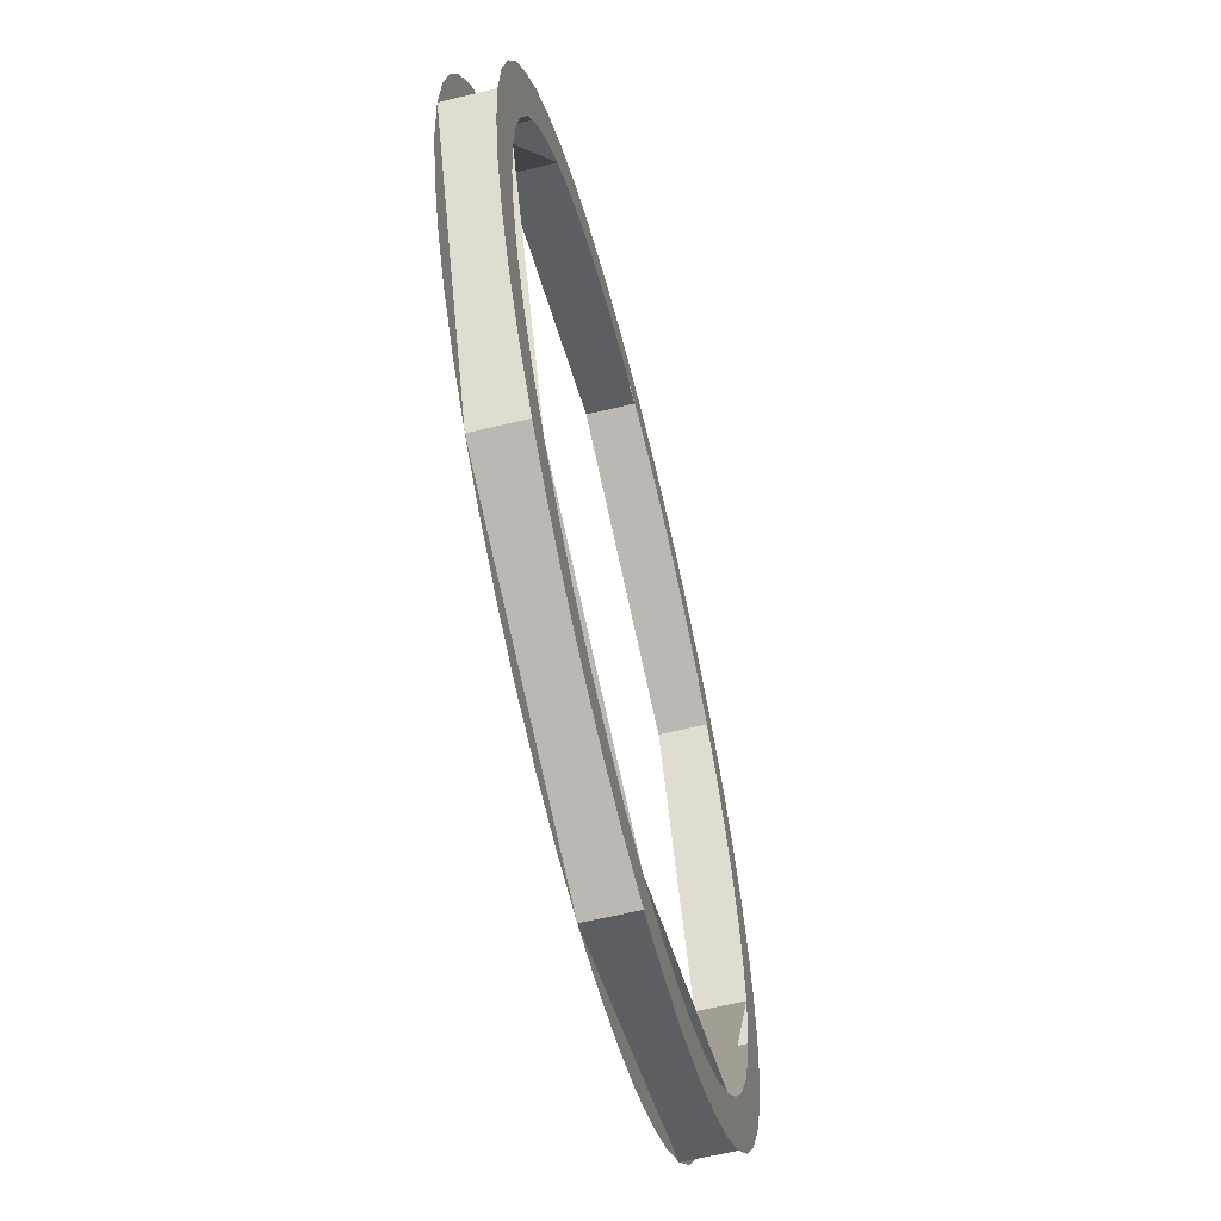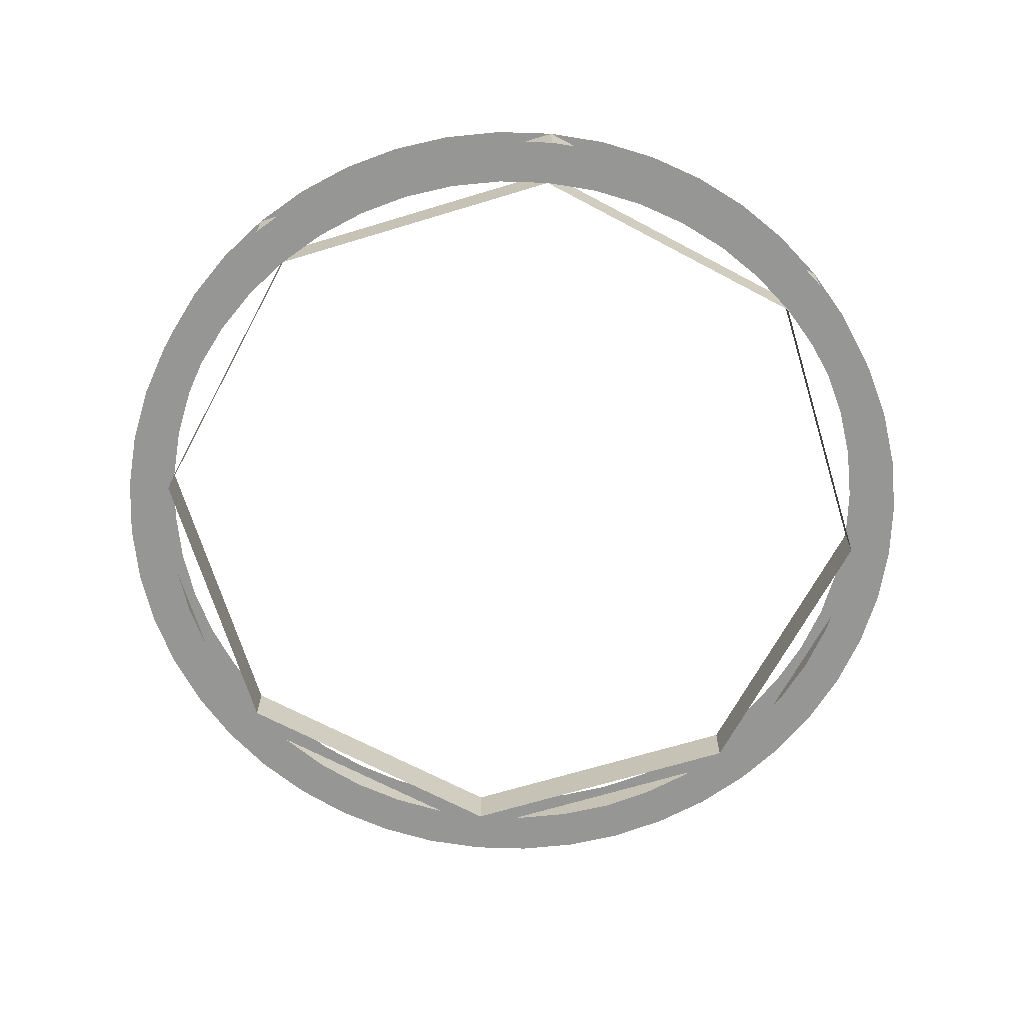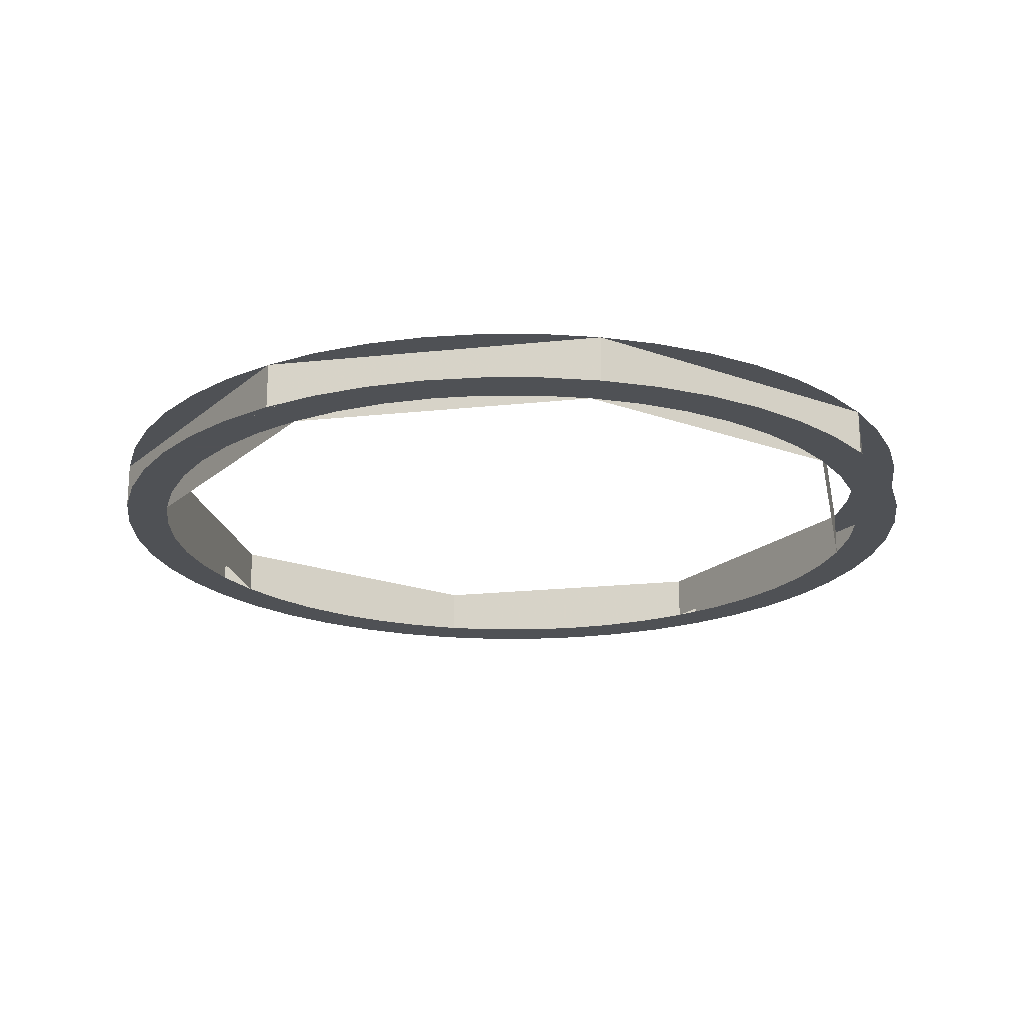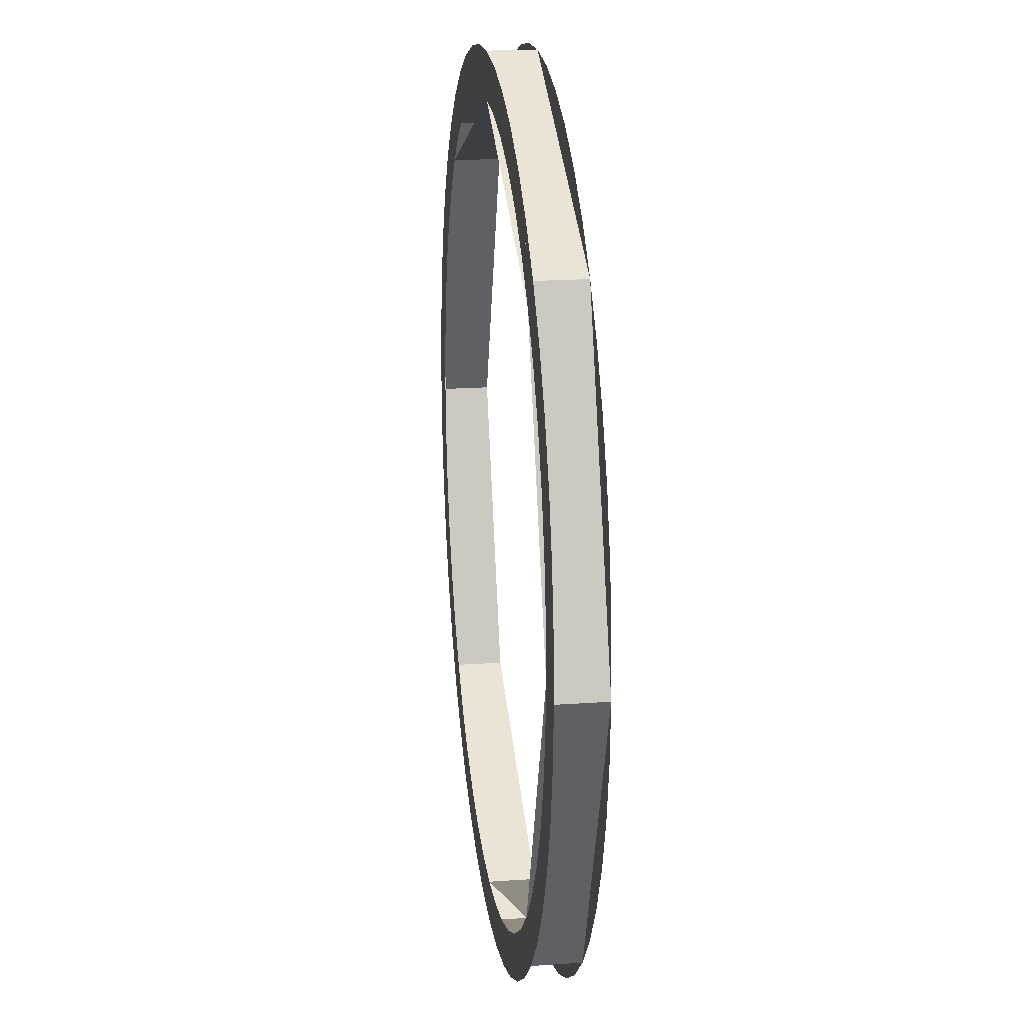
<metadata>
{"format":"obj","ext":"obj","renderer":"f3d","projection":"perspective","resolution":1024,"background":"white","views":[{"elev":-62.2,"azim":103.8,"up":"+Z"},{"elev":-67.7,"azim":-140.6,"up":"+Y"},{"elev":-20.1,"azim":-101.3,"up":"+Y"},{"elev":20.3,"azim":82.7,"up":"+Z"}]}
</metadata>
<code>
v 0.6776 0 0.6776
v 0.9583 0 0
v 0.9583 0.1 0
v 0.6776 0.1 0.6776
v 0 0 0.9583
v 0.6776 0 0.6776
v 0.6776 0.1 0.6776
v 0 0.1 0.9583
v -0.6776 0 0.6776
v 0 0 0.9583
v 0 0.1 0.9583
v -0.6776 0.1 0.6776
v -0.9583 0 0
v -0.6776 0 0.6776
v -0.6776 0.1 0.6776
v -0.9583 0.1 0
v -0.6776 0 -0.6776
v -0.9583 0 0
v -0.9583 0.1 0
v -0.6776 0.1 -0.6776
v 0 0 -0.9583
v -0.6776 0 -0.6776
v -0.6776 0.1 -0.6776
v 0 0.1 -0.9583
v 0.6776 0 -0.6776
v 0 0 -0.9583
v 0 0.1 -0.9583
v 0.6776 0.1 -0.6776
v 0.9583 0 0
v 0.6776 0 -0.6776
v 0.6776 0.1 -0.6776
v 0.9583 0.1 0
v 0.6099 0 0.6099
v 0.8625 0 0
v 0.8625 0.1 0
v 0.6099 0.1 0.6099
v 0 0 0.8625
v 0.6099 0 0.6099
v 0.6099 0.1 0.6099
v 0 0.1 0.8625
v -0.6099 0 0.6099
v 0 0 0.8625
v 0 0.1 0.8625
v -0.6099 0.1 0.6099
v -0.8625 0 0
v -0.6099 0 0.6099
v -0.6099 0.1 0.6099
v -0.8625 0.1 0
v -0.6099 0 -0.6099
v -0.8625 0 0
v -0.8625 0.1 0
v -0.6099 0.1 -0.6099
v 0 0 -0.8625
v -0.6099 0 -0.6099
v -0.6099 0.1 -0.6099
v 0 0.1 -0.8625
v 0.6099 0 -0.6099
v 0 0 -0.8625
v 0 0.1 -0.8625
v 0.6099 0.1 -0.6099
v 0.8625 0 0
v 0.6099 0 -0.6099
v 0.6099 0.1 -0.6099
v 0.8625 0.1 0
v 0.9583 0 0
v 0.9501 0 0.1251
v 0.8551 0 0.1126
v 0.8625 0 0
v 0.9501 0 0.1251
v 0.9257 0 0.248
v 0.8331 0 0.2232
v 0.8551 0 0.1126
v 0.9257 0 0.248
v 0.8854 0 0.3668
v 0.7969 0 0.3301
v 0.8331 0 0.2232
v 0.8854 0 0.3668
v 0.8299 0 0.4792
v 0.7469 0 0.4313
v 0.7969 0 0.3301
v 0.8299 0 0.4792
v 0.7603 0 0.5834
v 0.6843 0 0.5251
v 0.7469 0 0.4313
v 0.7603 0 0.5834
v 0.6776 0 0.6776
v 0.6099 0 0.6099
v 0.6843 0 0.5251
v 0.6776 0 0.6776
v 0.5834 0 0.7603
v 0.5251 0 0.6843
v 0.6099 0 0.6099
v 0.5834 0 0.7603
v 0.4792 0 0.8299
v 0.4313 0 0.7469
v 0.5251 0 0.6843
v 0.4792 0 0.8299
v 0.3668 0 0.8854
v 0.3301 0 0.7969
v 0.4313 0 0.7469
v 0.3668 0 0.8854
v 0.248 0 0.9257
v 0.2232 0 0.8331
v 0.3301 0 0.7969
v 0.248 0 0.9257
v 0.1251 0 0.9501
v 0.1126 0 0.8551
v 0.2232 0 0.8331
v 0.1251 0 0.9501
v 0 0 0.9583
v 0 0 0.8625
v 0.1126 0 0.8551
v 0 0 0.9583
v -0.1251 0 0.9501
v -0.1126 0 0.8551
v 0 0 0.8625
v -0.1251 0 0.9501
v -0.248 0 0.9257
v -0.2232 0 0.8331
v -0.1126 0 0.8551
v -0.248 0 0.9257
v -0.3668 0 0.8854
v -0.3301 0 0.7969
v -0.2232 0 0.8331
v -0.3668 0 0.8854
v -0.4792 0 0.8299
v -0.4313 0 0.7469
v -0.3301 0 0.7969
v -0.4792 0 0.8299
v -0.5834 0 0.7603
v -0.5251 0 0.6843
v -0.4313 0 0.7469
v -0.5834 0 0.7603
v -0.6776 0 0.6776
v -0.6099 0 0.6099
v -0.5251 0 0.6843
v -0.6776 0 0.6776
v -0.7603 0 0.5834
v -0.6843 0 0.5251
v -0.6099 0 0.6099
v -0.7603 0 0.5834
v -0.8299 0 0.4792
v -0.7469 0 0.4313
v -0.6843 0 0.5251
v -0.8299 0 0.4792
v -0.8854 0 0.3668
v -0.7969 0 0.3301
v -0.7469 0 0.4313
v -0.8854 0 0.3668
v -0.9257 0 0.248
v -0.8331 0 0.2232
v -0.7969 0 0.3301
v -0.9257 0 0.248
v -0.9501 0 0.1251
v -0.8551 0 0.1126
v -0.8331 0 0.2232
v -0.9501 0 0.1251
v -0.9583 0 0
v -0.8625 0 0
v -0.8551 0 0.1126
v -0.9583 0 0
v -0.9501 0 -0.1251
v -0.8551 0 -0.1126
v -0.8625 0 0
v -0.9501 0 -0.1251
v -0.9257 0 -0.248
v -0.8331 0 -0.2232
v -0.8551 0 -0.1126
v -0.9257 0 -0.248
v -0.8854 0 -0.3668
v -0.7969 0 -0.3301
v -0.8331 0 -0.2232
v -0.8854 0 -0.3668
v -0.8299 0 -0.4792
v -0.7469 0 -0.4313
v -0.7969 0 -0.3301
v -0.8299 0 -0.4792
v -0.7603 0 -0.5834
v -0.6843 0 -0.5251
v -0.7469 0 -0.4313
v -0.7603 0 -0.5834
v -0.6776 0 -0.6776
v -0.6099 0 -0.6099
v -0.6843 0 -0.5251
v -0.6776 0 -0.6776
v -0.5834 0 -0.7603
v -0.5251 0 -0.6843
v -0.6099 0 -0.6099
v -0.5834 0 -0.7603
v -0.4792 0 -0.8299
v -0.4313 0 -0.7469
v -0.5251 0 -0.6843
v -0.4792 0 -0.8299
v -0.3668 0 -0.8854
v -0.3301 0 -0.7969
v -0.4313 0 -0.7469
v -0.3668 0 -0.8854
v -0.248 0 -0.9257
v -0.2232 0 -0.8331
v -0.3301 0 -0.7969
v -0.248 0 -0.9257
v -0.1251 0 -0.9501
v -0.1126 0 -0.8551
v -0.2232 0 -0.8331
v -0.1251 0 -0.9501
v 0 0 -0.9583
v 0 0 -0.8625
v -0.1126 0 -0.8551
v 0 0 -0.9583
v 0.1251 0 -0.9501
v 0.1126 0 -0.8551
v 0 0 -0.8625
v 0.1251 0 -0.9501
v 0.248 0 -0.9257
v 0.2232 0 -0.8331
v 0.1126 0 -0.8551
v 0.248 0 -0.9257
v 0.3668 0 -0.8854
v 0.3301 0 -0.7969
v 0.2232 0 -0.8331
v 0.3668 0 -0.8854
v 0.4792 0 -0.8299
v 0.4313 0 -0.7469
v 0.3301 0 -0.7969
v 0.4792 0 -0.8299
v 0.5834 0 -0.7603
v 0.5251 0 -0.6843
v 0.4313 0 -0.7469
v 0.5834 0 -0.7603
v 0.6776 0 -0.6776
v 0.6099 0 -0.6099
v 0.5251 0 -0.6843
v 0.6776 0 -0.6776
v 0.7603 0 -0.5834
v 0.6843 0 -0.5251
v 0.6099 0 -0.6099
v 0.7603 0 -0.5834
v 0.8299 0 -0.4792
v 0.7469 0 -0.4313
v 0.6843 0 -0.5251
v 0.8299 0 -0.4792
v 0.8854 0 -0.3668
v 0.7969 0 -0.3301
v 0.7469 0 -0.4313
v 0.8854 0 -0.3668
v 0.9257 0 -0.248
v 0.8331 0 -0.2232
v 0.7969 0 -0.3301
v 0.9257 0 -0.248
v 0.9501 0 -0.1251
v 0.8551 0 -0.1126
v 0.8331 0 -0.2232
v 0.9501 0 -0.1251
v 0.9583 0 0
v 0.8625 0 0
v 0.8551 0 -0.1126
v 0.9583 0.1 0
v 0.9501 0.1 0.1251
v 0.8551 0.1 0.1126
v 0.8625 0.1 0
v 0.9501 0.1 0.1251
v 0.9257 0.1 0.248
v 0.8331 0.1 0.2232
v 0.8551 0.1 0.1126
v 0.9257 0.1 0.248
v 0.8854 0.1 0.3668
v 0.7969 0.1 0.3301
v 0.8331 0.1 0.2232
v 0.8854 0.1 0.3668
v 0.8299 0.1 0.4792
v 0.7469 0.1 0.4313
v 0.7969 0.1 0.3301
v 0.8299 0.1 0.4792
v 0.7603 0.1 0.5834
v 0.6843 0.1 0.5251
v 0.7469 0.1 0.4313
v 0.7603 0.1 0.5834
v 0.6776 0.1 0.6776
v 0.6099 0.1 0.6099
v 0.6843 0.1 0.5251
v 0.6776 0.1 0.6776
v 0.5834 0.1 0.7603
v 0.5251 0.1 0.6843
v 0.6099 0.1 0.6099
v 0.5834 0.1 0.7603
v 0.4792 0.1 0.8299
v 0.4313 0.1 0.7469
v 0.5251 0.1 0.6843
v 0.4792 0.1 0.8299
v 0.3668 0.1 0.8854
v 0.3301 0.1 0.7969
v 0.4313 0.1 0.7469
v 0.3668 0.1 0.8854
v 0.248 0.1 0.9257
v 0.2232 0.1 0.8331
v 0.3301 0.1 0.7969
v 0.248 0.1 0.9257
v 0.1251 0.1 0.9501
v 0.1126 0.1 0.8551
v 0.2232 0.1 0.8331
v 0.1251 0.1 0.9501
v 0 0.1 0.9583
v 0 0.1 0.8625
v 0.1126 0.1 0.8551
v 0 0.1 0.9583
v -0.1251 0.1 0.9501
v -0.1126 0.1 0.8551
v 0 0.1 0.8625
v -0.1251 0.1 0.9501
v -0.248 0.1 0.9257
v -0.2232 0.1 0.8331
v -0.1126 0.1 0.8551
v -0.248 0.1 0.9257
v -0.3668 0.1 0.8854
v -0.3301 0.1 0.7969
v -0.2232 0.1 0.8331
v -0.3668 0.1 0.8854
v -0.4792 0.1 0.8299
v -0.4313 0.1 0.7469
v -0.3301 0.1 0.7969
v -0.4792 0.1 0.8299
v -0.5834 0.1 0.7603
v -0.5251 0.1 0.6843
v -0.4313 0.1 0.7469
v -0.5834 0.1 0.7603
v -0.6776 0.1 0.6776
v -0.6099 0.1 0.6099
v -0.5251 0.1 0.6843
v -0.6776 0.1 0.6776
v -0.7603 0.1 0.5834
v -0.6843 0.1 0.5251
v -0.6099 0.1 0.6099
v -0.7603 0.1 0.5834
v -0.8299 0.1 0.4792
v -0.7469 0.1 0.4313
v -0.6843 0.1 0.5251
v -0.8299 0.1 0.4792
v -0.8854 0.1 0.3668
v -0.7969 0.1 0.3301
v -0.7469 0.1 0.4313
v -0.8854 0.1 0.3668
v -0.9257 0.1 0.248
v -0.8331 0.1 0.2232
v -0.7969 0.1 0.3301
v -0.9257 0.1 0.248
v -0.9501 0.1 0.1251
v -0.8551 0.1 0.1126
v -0.8331 0.1 0.2232
v -0.9501 0.1 0.1251
v -0.9583 0.1 0
v -0.8625 0.1 0
v -0.8551 0.1 0.1126
v -0.9583 0.1 0
v -0.9501 0.1 -0.1251
v -0.8551 0.1 -0.1126
v -0.8625 0.1 0
v -0.9501 0.1 -0.1251
v -0.9257 0.1 -0.248
v -0.8331 0.1 -0.2232
v -0.8551 0.1 -0.1126
v -0.9257 0.1 -0.248
v -0.8854 0.1 -0.3668
v -0.7969 0.1 -0.3301
v -0.8331 0.1 -0.2232
v -0.8854 0.1 -0.3668
v -0.8299 0.1 -0.4792
v -0.7469 0.1 -0.4313
v -0.7969 0.1 -0.3301
v -0.8299 0.1 -0.4792
v -0.7603 0.1 -0.5834
v -0.6843 0.1 -0.5251
v -0.7469 0.1 -0.4313
v -0.7603 0.1 -0.5834
v -0.6776 0.1 -0.6776
v -0.6099 0.1 -0.6099
v -0.6843 0.1 -0.5251
v -0.6776 0.1 -0.6776
v -0.5834 0.1 -0.7603
v -0.5251 0.1 -0.6843
v -0.6099 0.1 -0.6099
v -0.5834 0.1 -0.7603
v -0.4792 0.1 -0.8299
v -0.4313 0.1 -0.7469
v -0.5251 0.1 -0.6843
v -0.4792 0.1 -0.8299
v -0.3668 0.1 -0.8854
v -0.3301 0.1 -0.7969
v -0.4313 0.1 -0.7469
v -0.3668 0.1 -0.8854
v -0.248 0.1 -0.9257
v -0.2232 0.1 -0.8331
v -0.3301 0.1 -0.7969
v -0.248 0.1 -0.9257
v -0.1251 0.1 -0.9501
v -0.1126 0.1 -0.8551
v -0.2232 0.1 -0.8331
v -0.1251 0.1 -0.9501
v 0 0.1 -0.9583
v 0 0.1 -0.8625
v -0.1126 0.1 -0.8551
v 0 0.1 -0.9583
v 0.1251 0.1 -0.9501
v 0.1126 0.1 -0.8551
v 0 0.1 -0.8625
v 0.1251 0.1 -0.9501
v 0.248 0.1 -0.9257
v 0.2232 0.1 -0.8331
v 0.1126 0.1 -0.8551
v 0.248 0.1 -0.9257
v 0.3668 0.1 -0.8854
v 0.3301 0.1 -0.7969
v 0.2232 0.1 -0.8331
v 0.3668 0.1 -0.8854
v 0.4792 0.1 -0.8299
v 0.4313 0.1 -0.7469
v 0.3301 0.1 -0.7969
v 0.4792 0.1 -0.8299
v 0.5834 0.1 -0.7603
v 0.5251 0.1 -0.6843
v 0.4313 0.1 -0.7469
v 0.5834 0.1 -0.7603
v 0.6776 0.1 -0.6776
v 0.6099 0.1 -0.6099
v 0.5251 0.1 -0.6843
v 0.6776 0.1 -0.6776
v 0.7603 0.1 -0.5834
v 0.6843 0.1 -0.5251
v 0.6099 0.1 -0.6099
v 0.7603 0.1 -0.5834
v 0.8299 0.1 -0.4792
v 0.7469 0.1 -0.4313
v 0.6843 0.1 -0.5251
v 0.8299 0.1 -0.4792
v 0.8854 0.1 -0.3668
v 0.7969 0.1 -0.3301
v 0.7469 0.1 -0.4313
v 0.8854 0.1 -0.3668
v 0.9257 0.1 -0.248
v 0.8331 0.1 -0.2232
v 0.7969 0.1 -0.3301
v 0.9257 0.1 -0.248
v 0.9501 0.1 -0.1251
v 0.8551 0.1 -0.1126
v 0.8331 0.1 -0.2232
v 0.9501 0.1 -0.1251
v 0.9583 0.1 0
v 0.8625 0.1 0
v 0.8551 0.1 -0.1126
g mesh7984909
f 1 2 3
f 3 4 1
f 5 6 7
f 7 8 5
f 9 10 11
f 11 12 9
f 13 14 15
f 15 16 13
f 17 18 19
f 19 20 17
f 21 22 23
f 23 24 21
f 25 26 27
f 27 28 25
f 29 30 31
f 31 32 29
g mesh7984915
f 33 35 34
f 35 33 36
f 37 39 38
f 39 37 40
f 41 43 42
f 43 41 44
f 45 47 46
f 47 45 48
f 49 51 50
f 51 49 52
f 53 55 54
f 55 53 56
f 57 59 58
f 59 57 60
f 61 63 62
f 63 61 64
g mesh7984920
f 65 66 67
f 67 68 65
f 69 70 71
f 71 72 69
f 73 74 75
f 75 76 73
f 77 78 79
f 79 80 77
f 81 82 83
f 83 84 81
f 85 86 87
f 87 88 85
f 89 90 91
f 91 92 89
f 93 94 95
f 95 96 93
f 97 98 99
f 99 100 97
f 101 102 103
f 103 104 101
f 105 106 107
f 107 108 105
f 109 110 111
f 111 112 109
g mesh7984922
f 113 114 115
f 115 116 113
f 117 118 119
f 119 120 117
f 121 122 123
f 123 124 121
f 125 126 127
f 127 128 125
f 129 130 131
f 131 132 129
f 133 134 135
f 135 136 133
f 137 138 139
f 139 140 137
f 141 142 143
f 143 144 141
f 145 146 147
f 147 148 145
f 149 150 151
f 151 152 149
f 153 154 155
f 155 156 153
f 157 158 159
f 159 160 157
g mesh7984924
f 161 162 163
f 163 164 161
f 165 166 167
f 167 168 165
f 169 170 171
f 171 172 169
f 173 174 175
f 175 176 173
f 177 178 179
f 179 180 177
f 181 182 183
f 183 184 181
f 185 186 187
f 187 188 185
f 189 190 191
f 191 192 189
f 193 194 195
f 195 196 193
f 197 198 199
f 199 200 197
f 201 202 203
f 203 204 201
f 205 206 207
f 207 208 205
g mesh7984926
f 209 210 211
f 211 212 209
f 213 214 215
f 215 216 213
f 217 218 219
f 219 220 217
f 221 222 223
f 223 224 221
f 225 226 227
f 227 228 225
f 229 230 231
f 231 232 229
f 233 234 235
f 235 236 233
f 237 238 239
f 239 240 237
f 241 242 243
f 243 244 241
f 245 246 247
f 247 248 245
f 249 250 251
f 251 252 249
f 253 254 255
f 255 256 253
g mesh7984930
f 257 259 258
f 259 257 260
f 261 263 262
f 263 261 264
f 265 267 266
f 267 265 268
f 269 271 270
f 271 269 272
f 273 275 274
f 275 273 276
f 277 279 278
f 279 277 280
f 281 283 282
f 283 281 284
f 285 287 286
f 287 285 288
f 289 291 290
f 291 289 292
f 293 295 294
f 295 293 296
f 297 299 298
f 299 297 300
f 301 303 302
f 303 301 304
g mesh7984932
f 305 307 306
f 307 305 308
f 309 311 310
f 311 309 312
f 313 315 314
f 315 313 316
f 317 319 318
f 319 317 320
f 321 323 322
f 323 321 324
f 325 327 326
f 327 325 328
f 329 331 330
f 331 329 332
f 333 335 334
f 335 333 336
f 337 339 338
f 339 337 340
f 341 343 342
f 343 341 344
f 345 347 346
f 347 345 348
f 349 351 350
f 351 349 352
g mesh7984934
f 353 355 354
f 355 353 356
f 357 359 358
f 359 357 360
f 361 363 362
f 363 361 364
f 365 367 366
f 367 365 368
f 369 371 370
f 371 369 372
f 373 375 374
f 375 373 376
f 377 379 378
f 379 377 380
f 381 383 382
f 383 381 384
f 385 387 386
f 387 385 388
f 389 391 390
f 391 389 392
f 393 395 394
f 395 393 396
f 397 399 398
f 399 397 400
g mesh7984936
f 401 403 402
f 403 401 404
f 405 407 406
f 407 405 408
f 409 411 410
f 411 409 412
f 413 415 414
f 415 413 416
f 417 419 418
f 419 417 420
f 421 423 422
f 423 421 424
f 425 427 426
f 427 425 428
f 429 431 430
f 431 429 432
f 433 435 434
f 435 433 436
f 437 439 438
f 439 437 440
f 441 443 442
f 443 441 444
f 445 447 446
f 447 445 448

</code>
